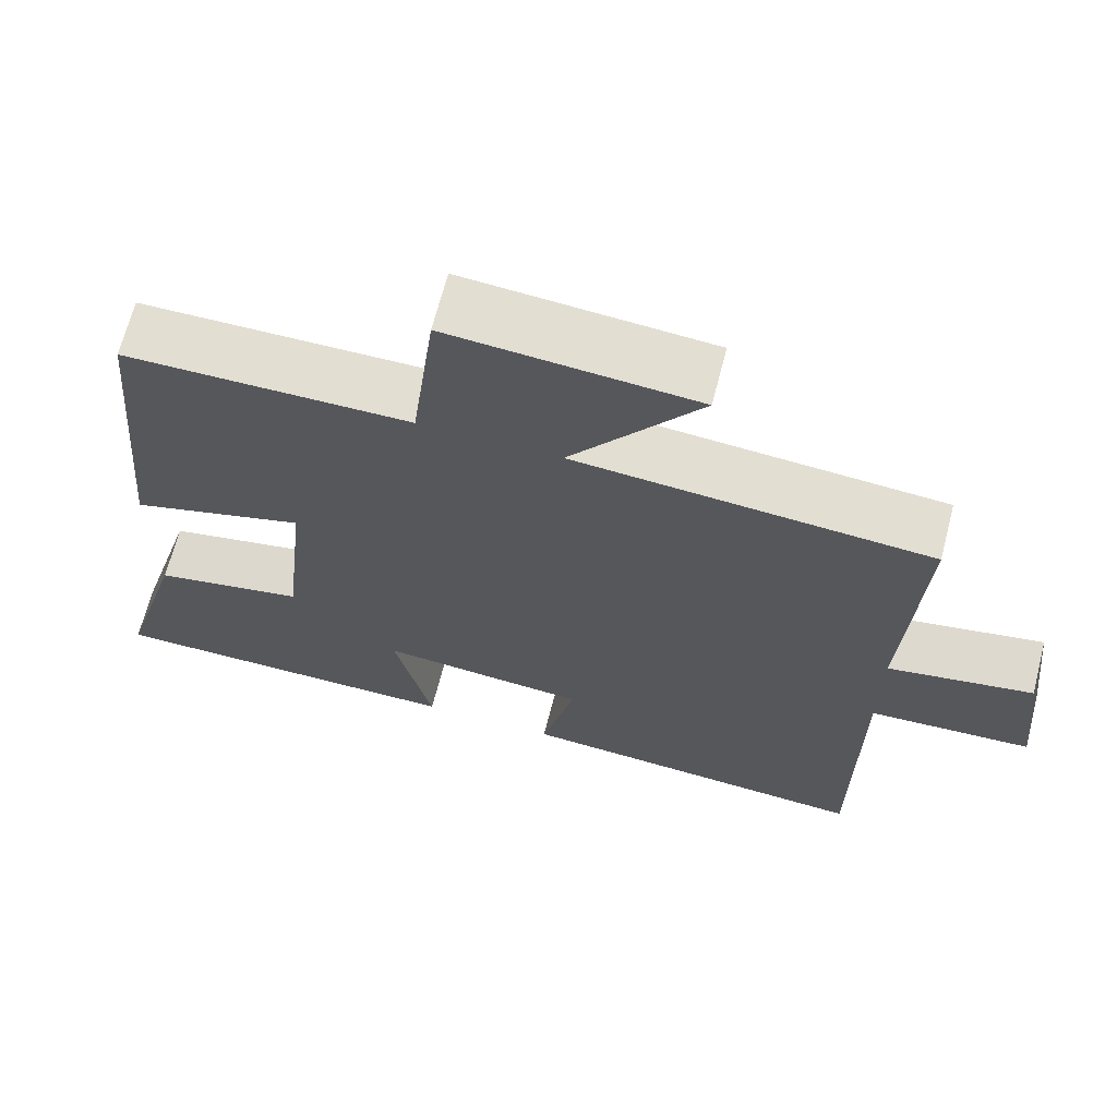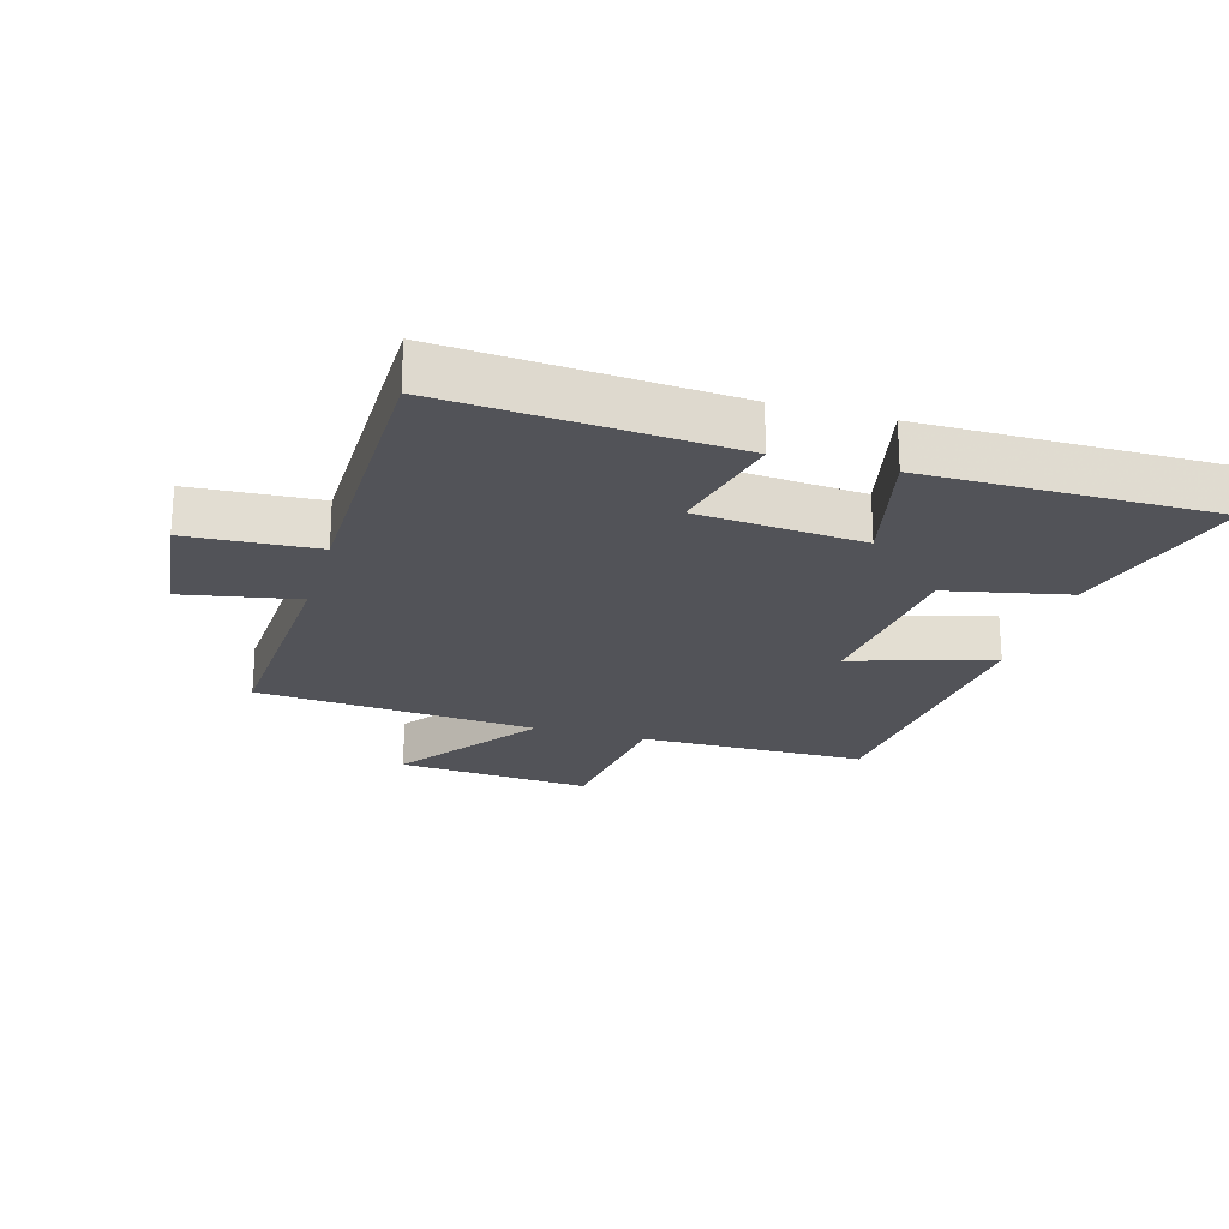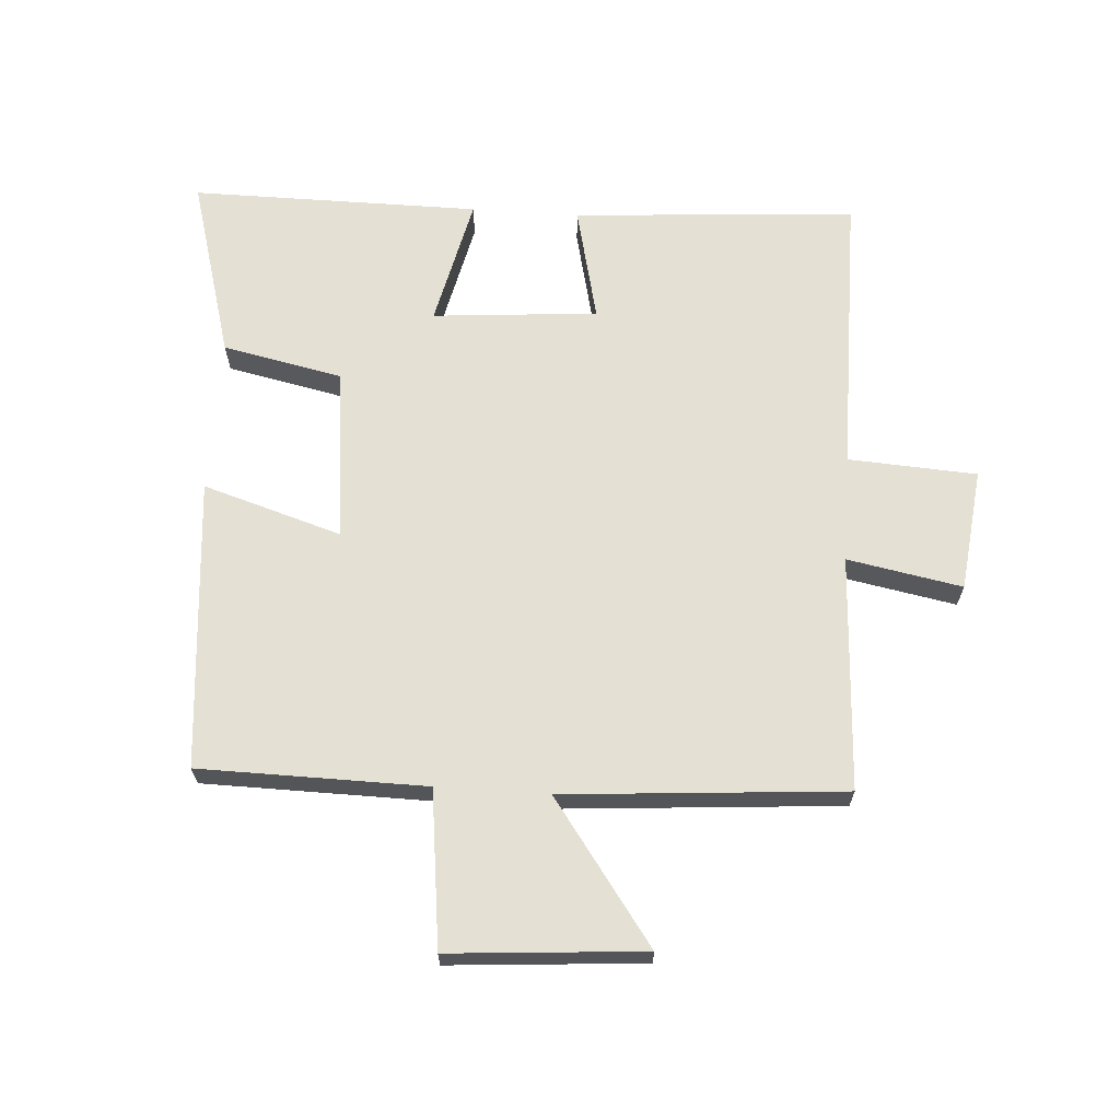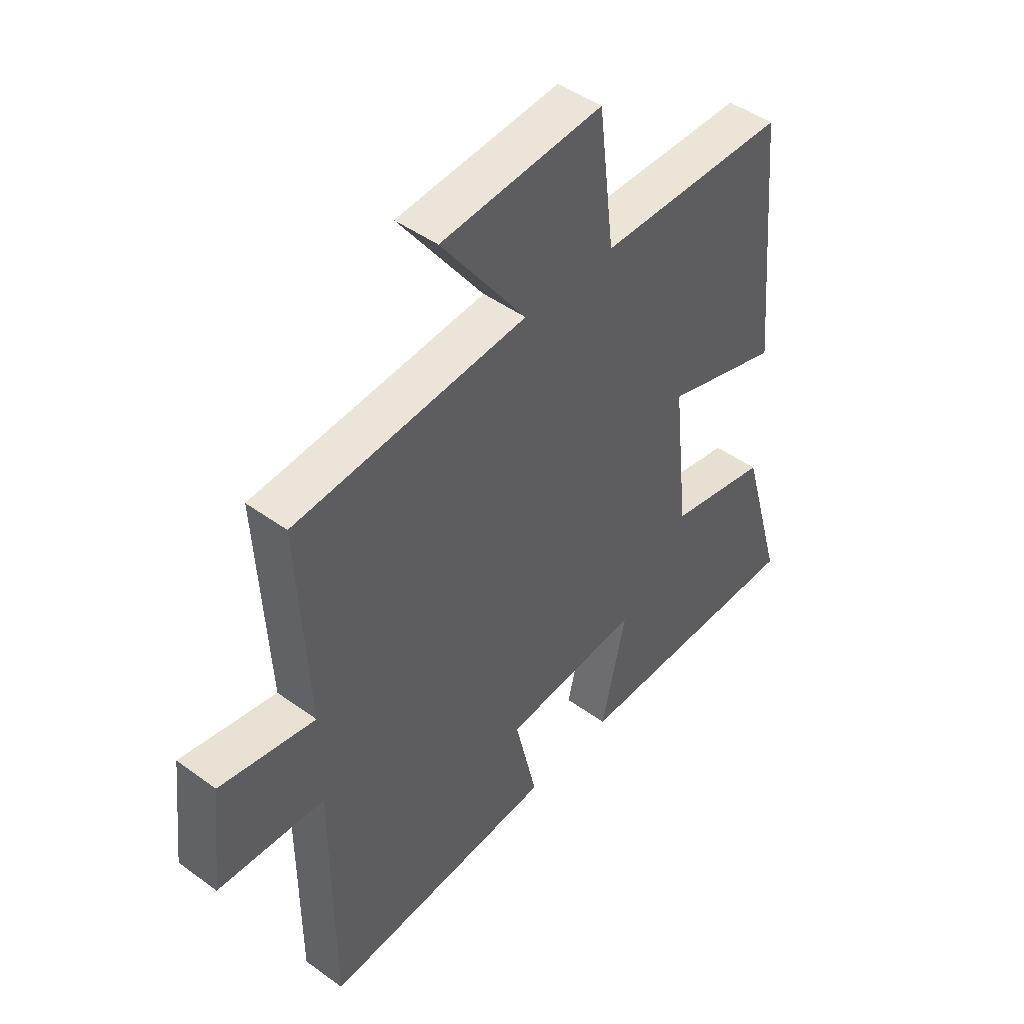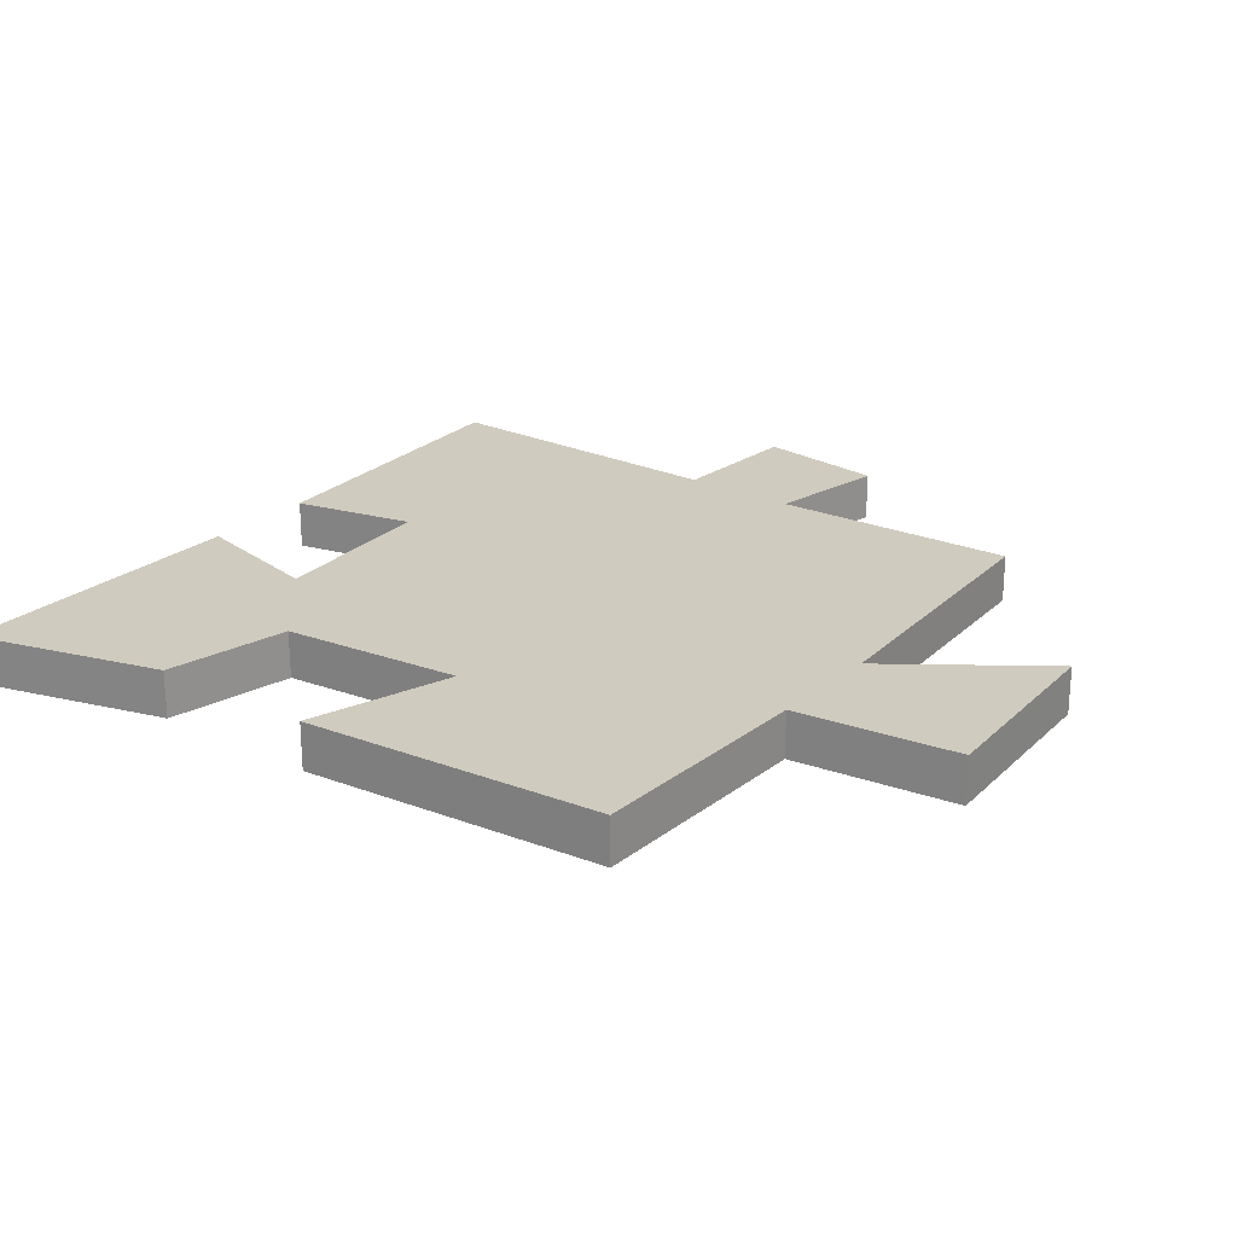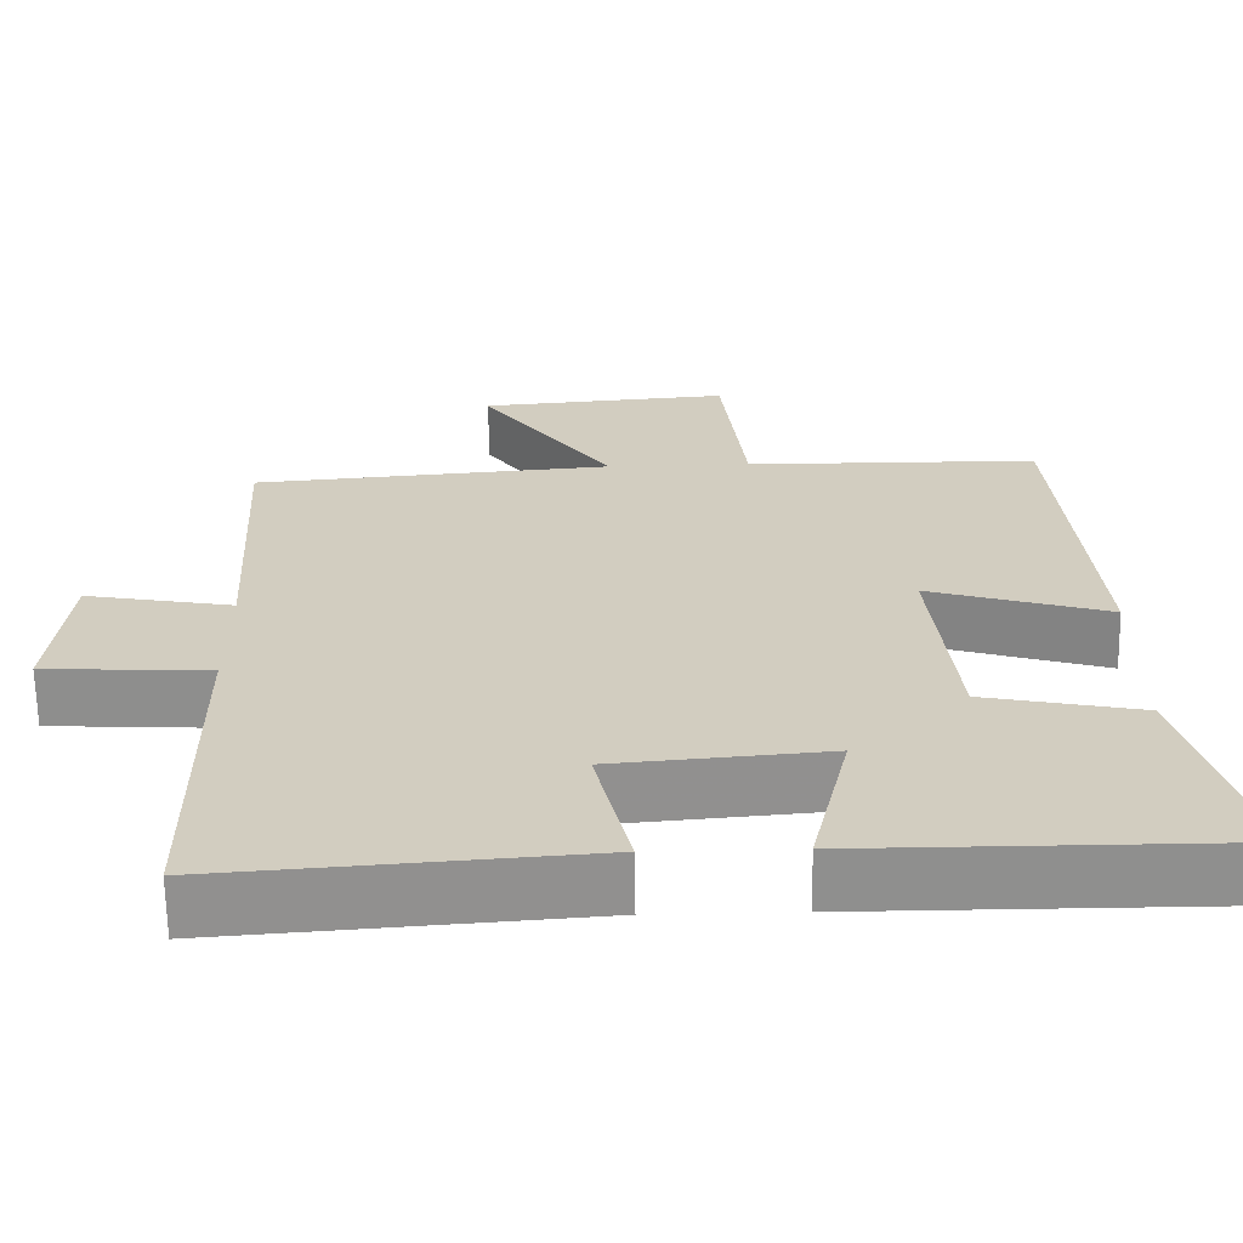
<metadata>
{"format":"obj","ext":"obj","renderer":"f3d","projection":"perspective","resolution":1024,"background":"white","views":[{"elev":67.6,"azim":14.5,"up":"+Z"},{"elev":-22.7,"azim":163.9,"up":"+Y"},{"elev":66.0,"azim":3.9,"up":"+Y"},{"elev":46.0,"azim":129.8,"up":"+Z"},{"elev":23.7,"azim":-52.4,"up":"+Y"},{"elev":-65.3,"azim":-179.0,"up":"+Z"}]}
</metadata>
<code>
v -0.459 0.07 0.496
v -0.1 0.07 0.5
v -0.07 0.07 0.748
v 0.238 0.07 0.724
v 0.076 0.07 0.5
v 0.52 0.07 0.465
v 0.5 0.07 0.092
v 0.682 0.07 0.126
v 0.704 0.07 -0.068
v 0.5 0.07 -0.08
v 0.498 0.07 -0.533
v 0.048 0.07 -0.5
v 0.091 0.07 -0.316
v -0.171 0.07 -0.294
v -0.124 0.07 -0.5
v -0.582 0.07 -0.501
v -0.5 0.07 -0.213
v -0.309 0.07 -0.173
v -0.279 0.07 0.103
v -0.5 0.07 0.035
v -0.459 0 0.496
v -0.1 0 0.5
v -0.07 0 0.748
v 0.238 0 0.724
v 0.076 0 0.5
v 0.52 0 0.465
v 0.5 0 0.092
v 0.682 0 0.126
v 0.704 0 -0.068
v 0.5 0 -0.08
v 0.498 0 -0.533
v 0.048 0 -0.5
v 0.091 0 -0.316
v -0.171 0 -0.294
v -0.124 0 -0.5
v -0.582 0 -0.501
v -0.5 0 -0.213
v -0.309 0 -0.173
v -0.279 0 0.103
v -0.5 0 0.035
f 19 20 1 2
f 18 19 2
f 15 16 17 18
f 14 15 18
f 13 14 18 2
f 10 11 12 13
f 10 13 2
f 7 8 9 10
f 7 10 2
f 5 6 7 2
f 2 3 4 5
f 22 21 40 39
f 22 39 38
f 38 37 36 35
f 38 35 34
f 22 38 34 33
f 33 32 31 30
f 22 33 30
f 30 29 28 27
f 22 30 27
f 22 27 26 25
f 25 24 23 22
f 1 21 22 2
f 2 22 23 3
f 3 23 24 4
f 4 24 25 5
f 5 25 26 6
f 6 26 27 7
f 7 27 28 8
f 8 28 29 9
f 9 29 30 10
f 10 30 31 11
f 11 31 32 12
f 12 32 33 13
f 13 33 34 14
f 14 34 35 15
f 15 35 36 16
f 16 36 37 17
f 17 37 38 18
f 18 38 39 19
f 19 39 40 20
f 20 40 21 1

</code>
